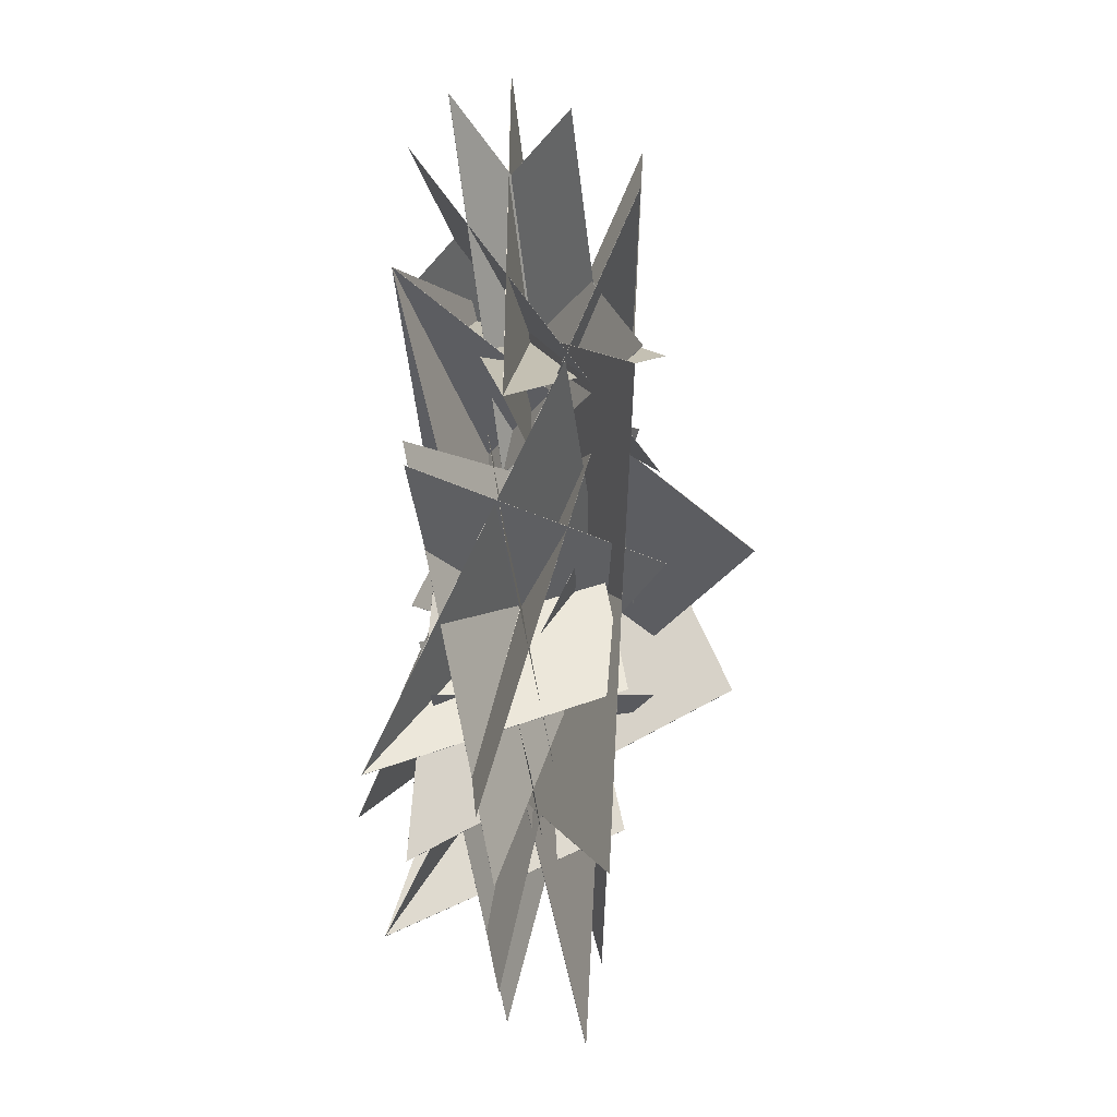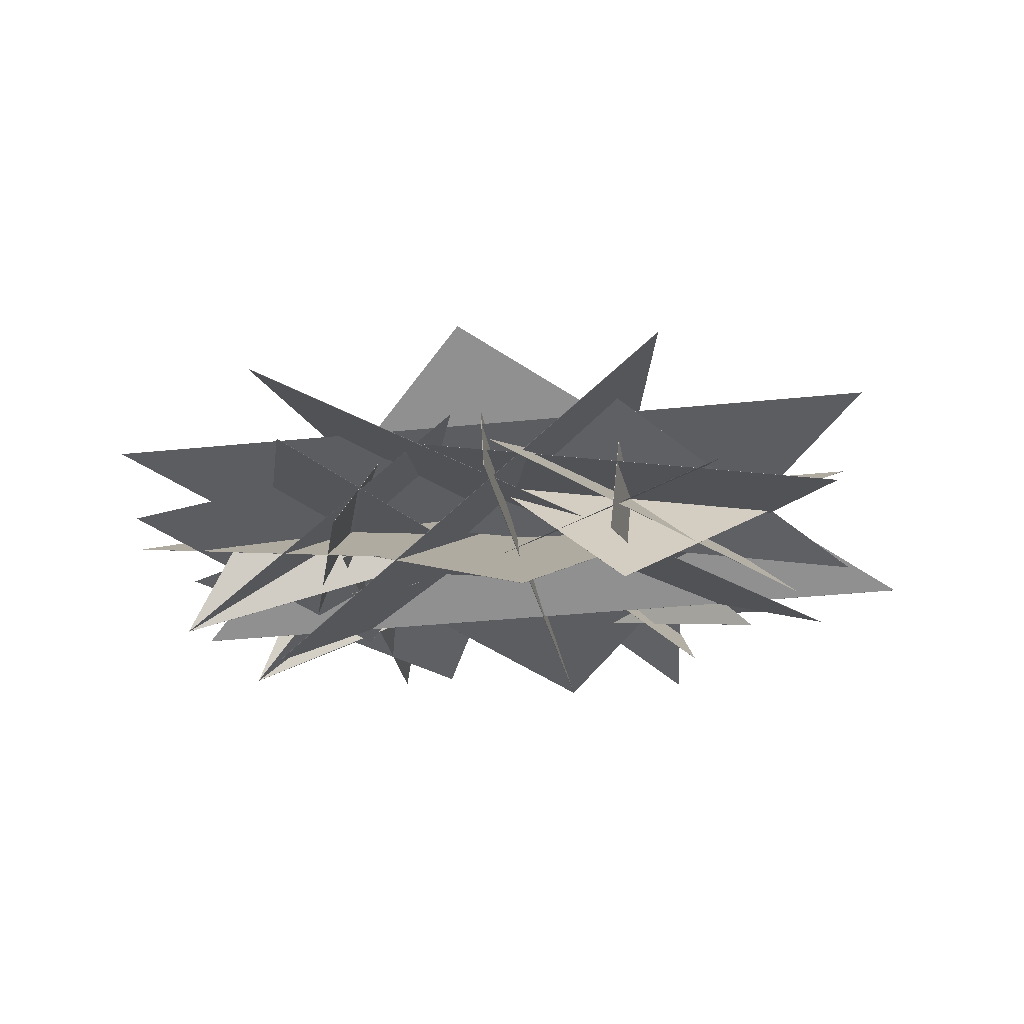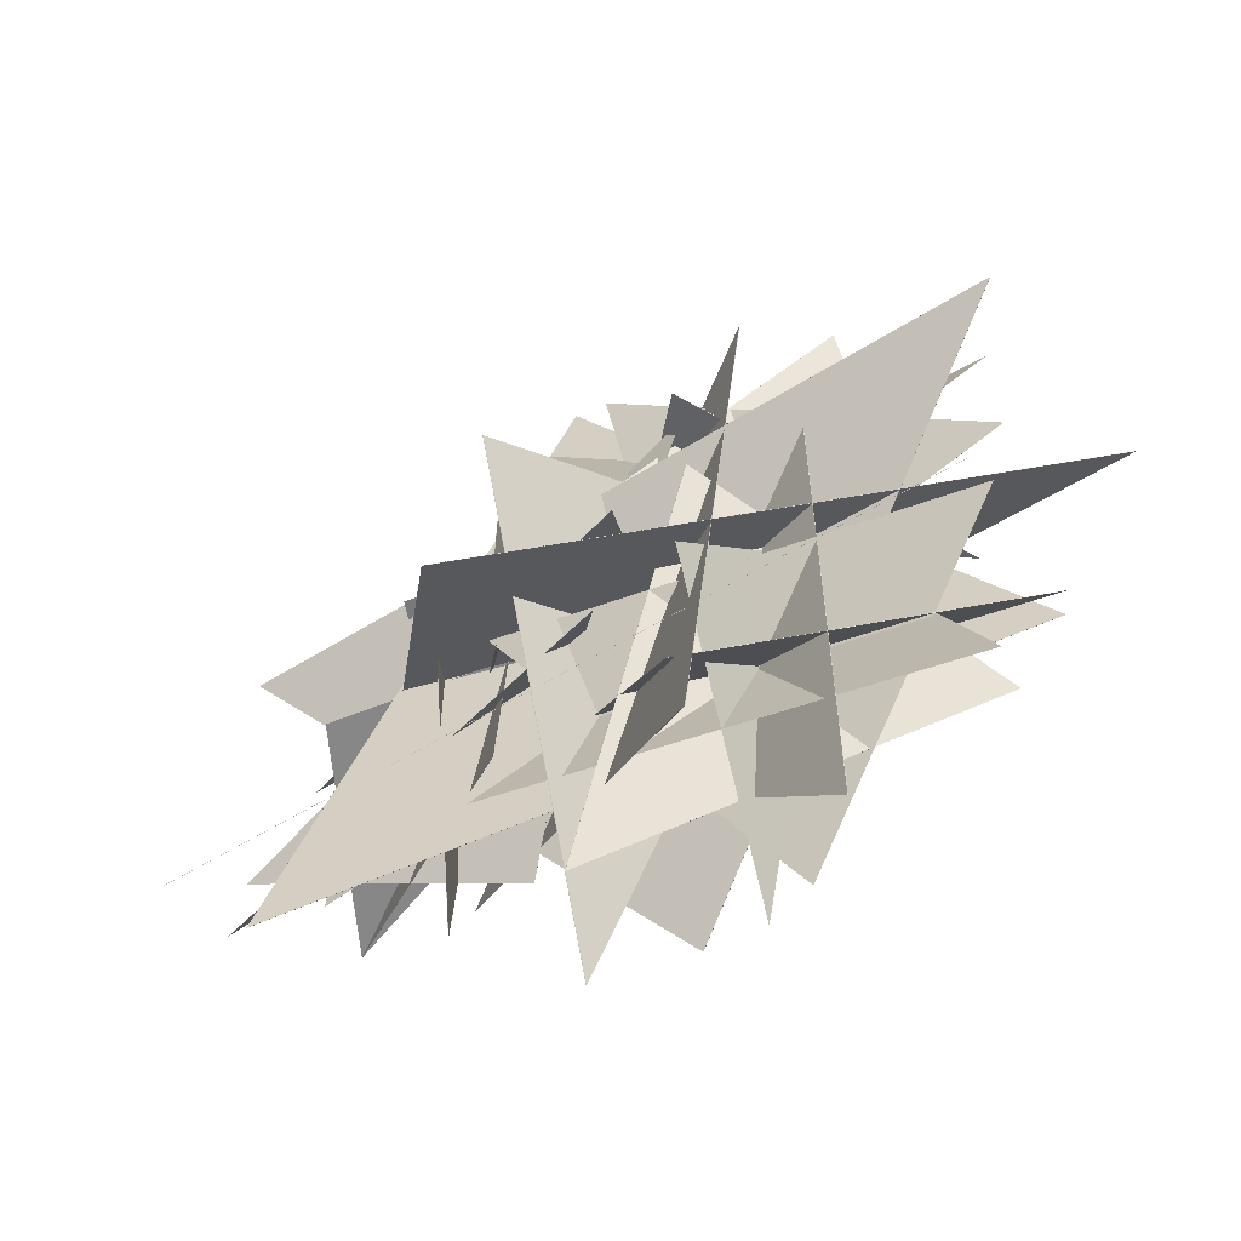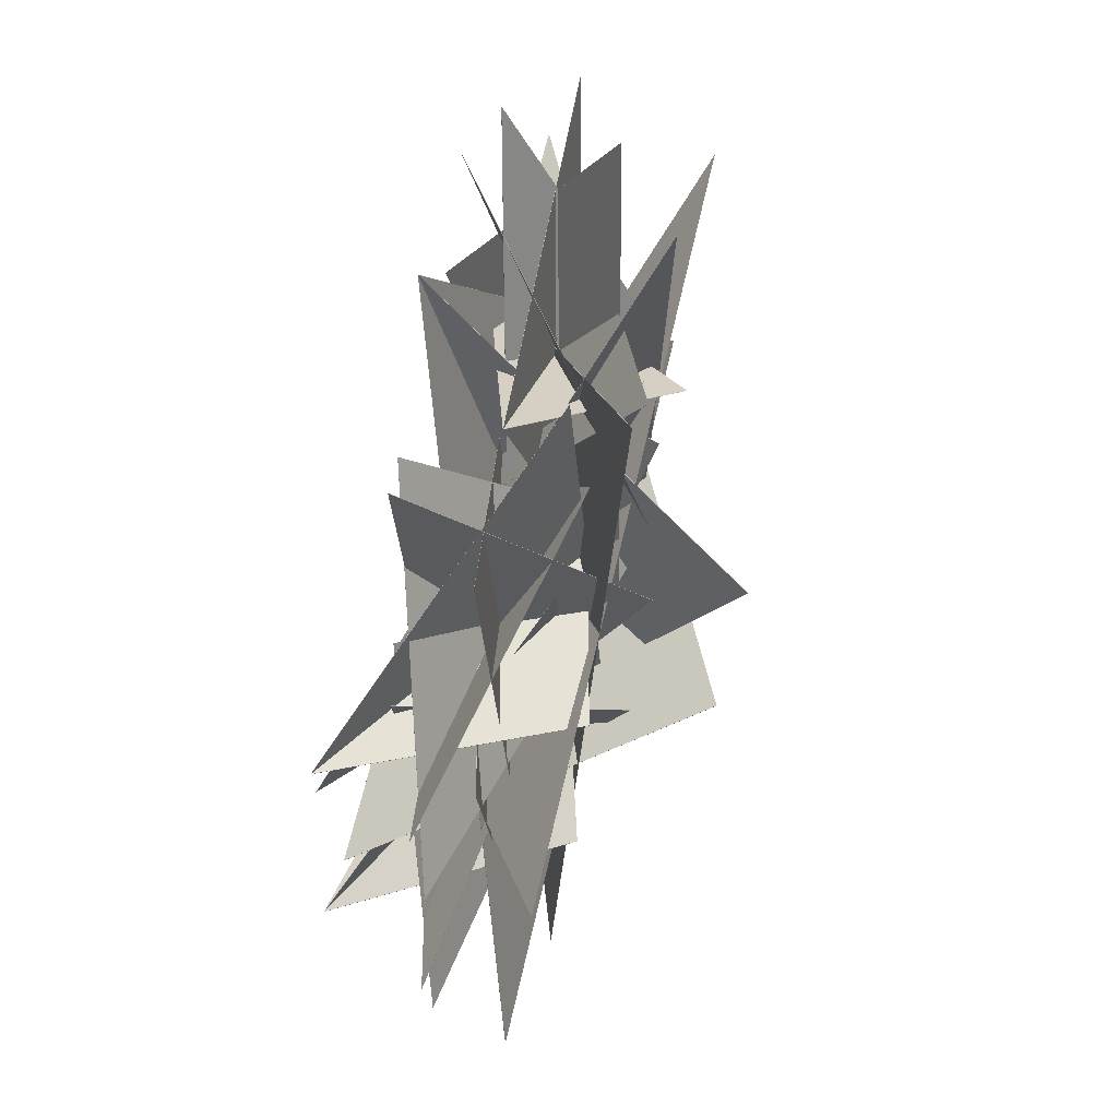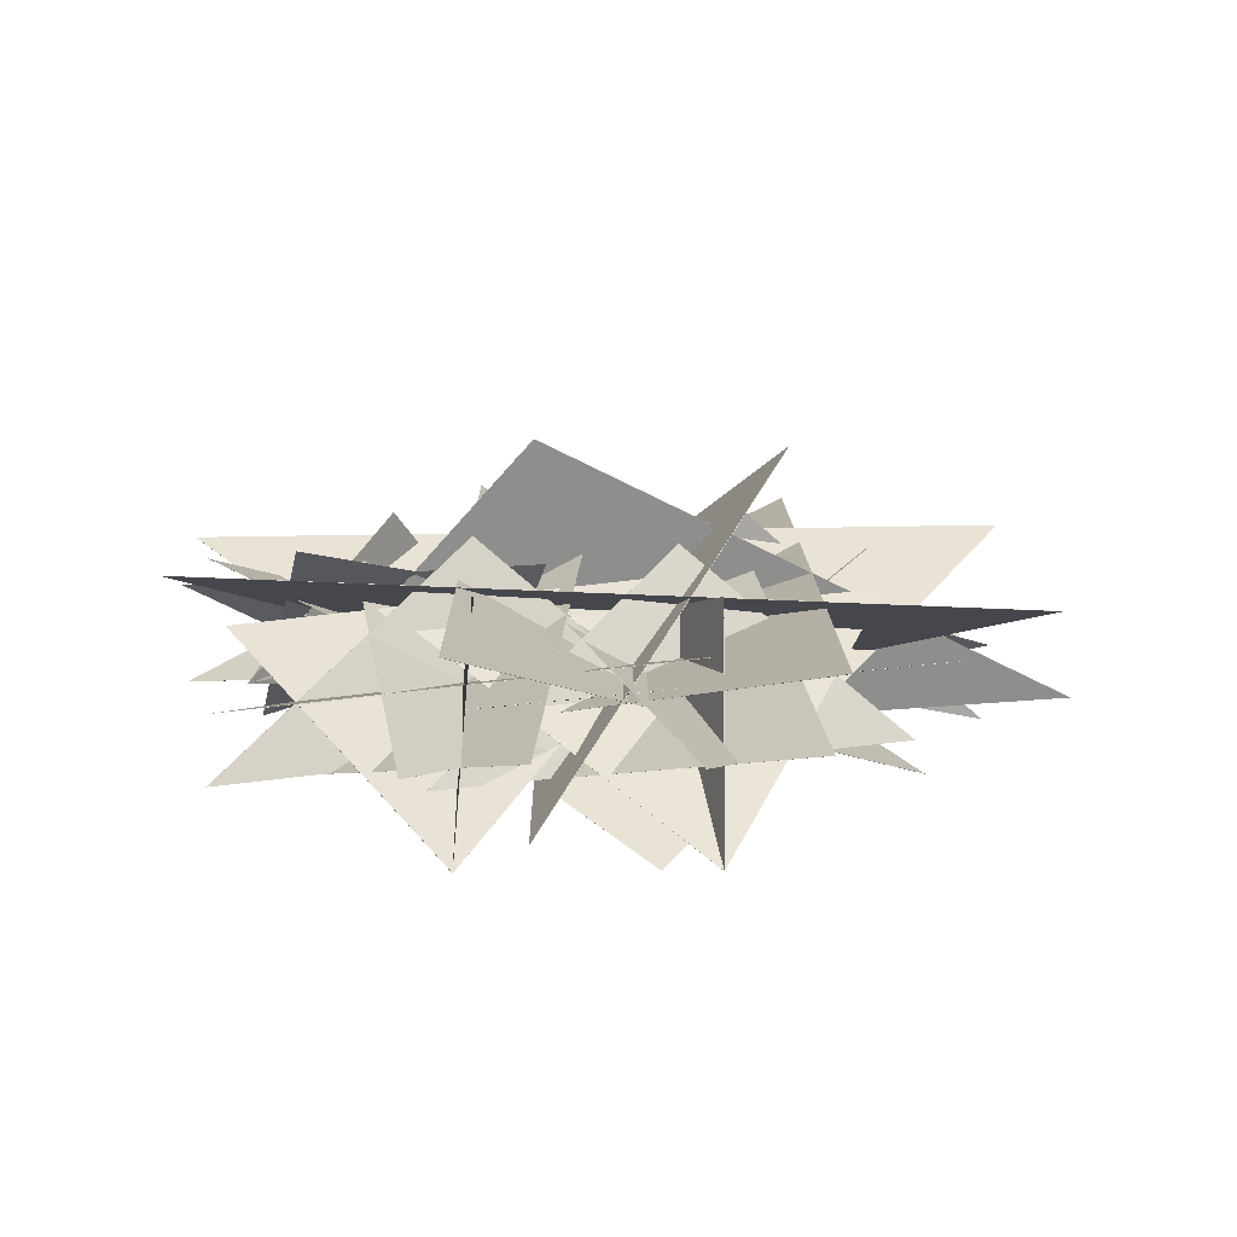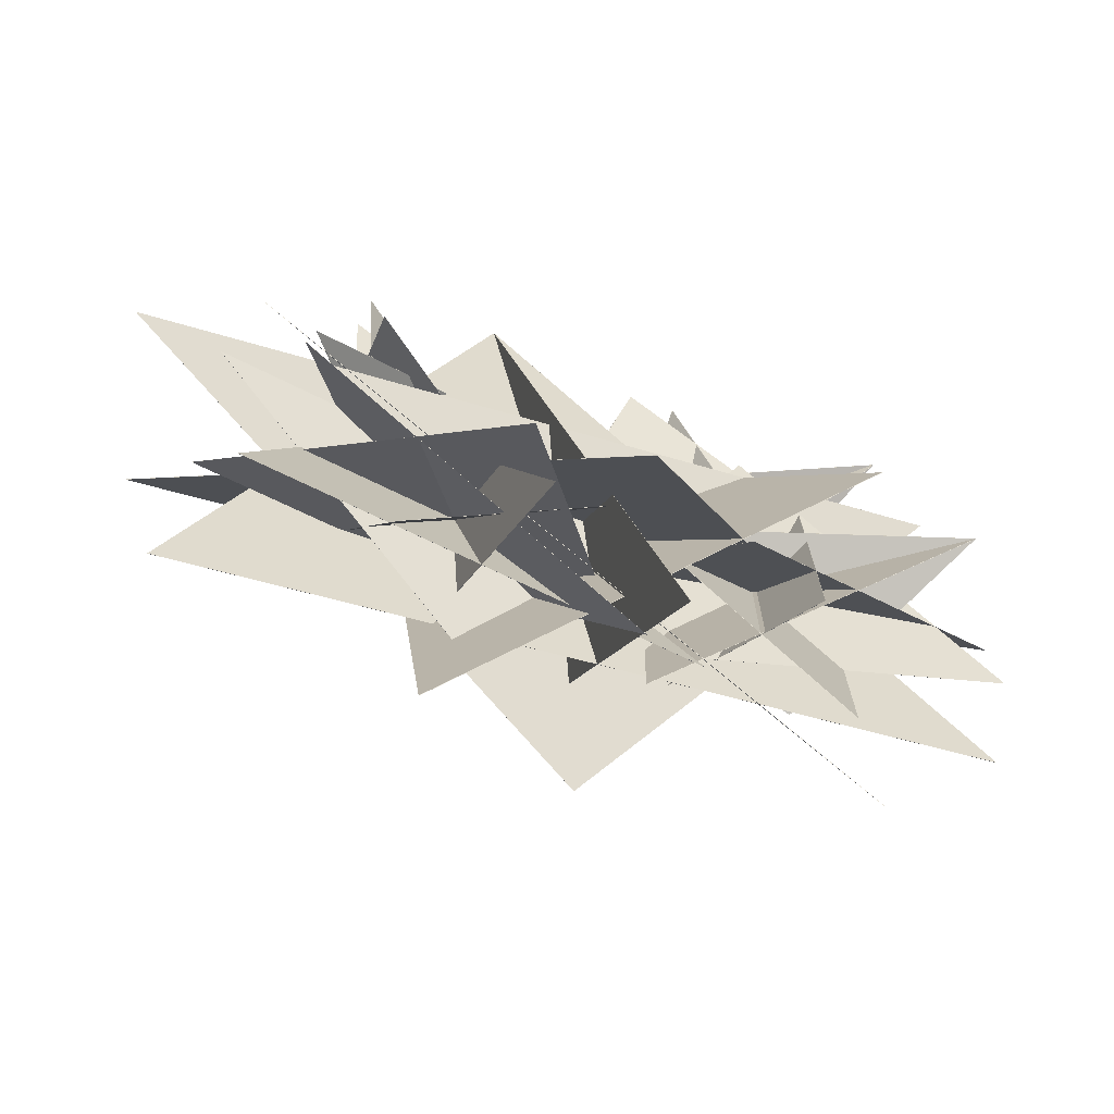
<metadata>
{"format":"obj","ext":"obj","renderer":"f3d","projection":"perspective","resolution":1024,"background":"white","views":[{"elev":67.4,"azim":90.2,"up":"+Z"},{"elev":-16.4,"azim":173.0,"up":"+Y"},{"elev":-68.5,"azim":-148.2,"up":"+Z"},{"elev":73.3,"azim":99.8,"up":"+Z"},{"elev":9.9,"azim":75.9,"up":"+Y"},{"elev":-78.9,"azim":-20.2,"up":"+Z"}]}
</metadata>
<code>
o Plane.011_Circle.002
v 4.813 24.08 -25.67
v -18.09 16.77 -16.37
v 9.521 26.47 -16.91
v -19.12 22.61 -24.23
v -4.647 15.73 -22.98
v 6.479 30 -5.627
v -22.17 26.14 -12.94
v -11.14 22.49 -0.3428
v -6.503 31.77 -12.53
v -2.813 17.51 -28.34
v -7.077 31.07 0.9212
v -4.306 29.36 -20.69
v -22.57 19.29 -14.05
v 6.075 23.15 -6.729
v -9.758 22.05 -29.54
v 3.571 19.62 -10.99
v -13.95 30.04 -0.9541
v 4.802 24.08 -25.68
v -18.1 16.77 -16.38
v 9.523 26.46 -16.92
v -19.12 22.6 -24.24
v -4.651 15.73 -22.96
v 6.475 30 -5.613
v -22.17 26.14 -12.93
v -11.15 22.49 -0.3521
v -6.52 31.77 -12.53
v -2.829 17.51 -28.34
v -7.088 31.07 0.9151
v -4.31 29.36 -20.67
v -22.57 19.29 -14.03
v 6.071 23.15 -6.714
v -9.771 22.05 -29.54
v 3.557 19.62 -10.99
v -13.96 30.03 -0.9544
v 20.71 29.01 -23.65
v -21.54 16.29 -9.627
v 29.71 27.82 -7.69
v -22.28 30.42 -20.23
v 2.147 15.19 -22.48
v 25.16 28.85 13.73
v -26.83 31.45 1.195
v -7.739 16.77 20.36
v 2.277 37.84 3.599
v 5.718 20.56 -30.97
v 1.284 30.05 26.5
v 5.595 37.35 -11.82
v -28.98 20.32 -4.066
v 23.01 17.72 8.472
v -5.752 30.3 -30.32
v 17.76 14.29 -0.4397
v -11.21 30.55 23.23
v 20.69 29.02 -23.66
v -21.56 16.3 -9.635
v 29.71 27.81 -7.71
v -22.28 30.41 -20.25
v 2.139 15.18 -22.45
v 25.15 28.84 13.75
v -26.84 31.44 1.218
v -7.759 16.76 20.35
v 2.247 37.84 3.591
v 5.688 20.57 -30.98
v 1.265 30.06 26.49
v 5.589 37.35 -11.79
v -28.98 20.33 -4.037
v 23.01 17.73 8.501
v -5.777 30.29 -30.33
v 17.74 14.28 -0.4421
v -11.24 30.54 23.23
v -0.4818 30.18 -10.76
v 10.36 18.18 9.321
v 6.632 28.35 -17.87
v 6.814 26.99 11.91
v 0.5346 21.09 -1.66
v 18.59 25.95 -18.36
v 18.77 24.59 11.42
v 24.48 15.95 -2.239
v 17.32 30.12 -4.211
v -3.635 25.3 -2.121
v 28.41 23.09 -7.262
v 8.742 31.99 -3.87
v 14.75 19.07 12.74
v 14.57 20.43 -17.04
v -0.5473 29.51 4.44
v 10.07 19.23 -13.16
v 28.3 22.73 -0.07462
v -0.4827 30.19 -10.75
v 10.36 18.19 9.333
v 6.62 28.35 -17.87
v 6.802 26.99 11.91
v 0.5464 21.08 -1.66
v 18.6 25.94 -18.36
v 18.79 24.58 11.42
v 24.47 15.95 -2.226
v 17.32 30.12 -4.193
v -3.635 25.29 -2.104
v 28.41 23.1 -7.25
v 8.758 31.99 -3.87
v 14.77 19.07 12.74
v 14.59 20.43 -17.04
v -0.5465 29.5 4.453
v 10.07 19.22 -13.14
v 28.31 22.72 -0.06098
v -12.1 24.65 -5.754
v -16.57 17.33 18.56
v -2.186 27.03 -5.016
v -23.75 23.17 15.21
v -14.92 16.29 3.67
v 5.693 30.57 3.613
v -15.87 26.71 23.84
v 0.6814 23.06 21.31
v -7.106 32.33 10.85
v -18.45 18.08 -0.7593
v 3.929 31.64 18.56
v -12.81 29.92 4.612
v -17.02 19.85 23.58
v 4.546 23.71 3.361
v -23.2 22.62 4.45
v -0.3905 20.19 3.184
v -1.346 30.6 23.35
v -12.11 24.65 -5.748
v -16.58 17.34 18.57
v -2.193 27.02 -5.023
v -23.76 23.16 15.2
v -14.91 16.29 3.681
v 5.702 30.57 3.624
v -15.87 26.71 23.85
v 0.668 23.05 21.31
v -7.118 32.33 10.86
v -18.47 18.07 -0.7476
v 3.918 31.64 18.57
v -12.79 29.93 4.623
v -17.01 19.86 23.6
v 4.557 23.72 3.372
v -23.21 22.61 4.462
v -0.398 20.18 3.196
v -1.354 30.6 23.36
v -2.446 31.52 -1.006
v 2.781 17.62 20.07
v 6.096 29.78 -6.353
v -0.9438 26.43 22.43
v -3.996 21.8 7.335
v 17.72 26.74 -4.179
v 10.68 23.39 24.6
v 19.17 15.38 12.05
v 13.24 30.03 9.55
v -7.769 26.25 6.229
v 24.46 22.61 8.675
v 4.913 32.35 7.992
v 6.251 18.03 24.49
v 13.29 21.38 -4.285
v -6.19 29.84 13.64
v 7.941 20.18 -1.685
v 22.62 21.78 15.58
v -2.449 31.52 -0.9944
v 2.777 17.63 20.08
v 6.084 29.77 -6.355
v -0.9559 26.42 22.42
v -3.985 21.79 7.338
v 17.73 26.74 -4.176
v 10.69 23.39 24.6
v 19.16 15.38 12.06
v 13.24 30.03 9.566
v -7.773 26.25 6.245
v 24.46 22.61 8.686
v 4.929 32.35 7.995
v 6.267 18.03 24.5
v 13.31 21.38 -4.282
v -6.193 29.83 13.66
v 7.939 20.17 -1.672
v 22.62 21.77 15.59
f 3 4 8
f 11 2 1
f 6 5 7
f 9 8 10
f 13 12 14
f 16 15 17
f 20 25 21
f 28 18 19
f 23 24 22
f 26 27 25
f 30 31 29
f 33 34 32
f 1 2 19 18
f 4 3 20 21
f 5 6 23 22
f 6 7 24 23
f 7 5 22 24
f 8 9 26 25
f 9 10 27 26
f 10 8 25 27
f 12 13 30 29
f 13 14 31 30
f 14 12 29 31
f 15 16 33 32
f 16 17 34 33
f 17 15 32 34
f 3 8 25 20
f 8 4 21 25
f 11 1 18 28
f 2 11 28 19
f 37 38 42
f 45 36 35
f 40 39 41
f 43 42 44
f 47 46 48
f 50 49 51
f 54 59 55
f 62 52 53
f 57 58 56
f 60 61 59
f 64 65 63
f 67 68 66
f 35 36 53 52
f 38 37 54 55
f 39 40 57 56
f 40 41 58 57
f 41 39 56 58
f 42 43 60 59
f 43 44 61 60
f 44 42 59 61
f 46 47 64 63
f 47 48 65 64
f 48 46 63 65
f 49 50 67 66
f 50 51 68 67
f 51 49 66 68
f 37 42 59 54
f 42 38 55 59
f 45 35 52 62
f 36 45 62 53
f 71 72 76
f 79 70 69
f 74 73 75
f 77 76 78
f 81 80 82
f 84 83 85
f 88 93 89
f 96 86 87
f 91 92 90
f 94 95 93
f 98 99 97
f 101 102 100
f 69 70 87 86
f 72 71 88 89
f 73 74 91 90
f 74 75 92 91
f 75 73 90 92
f 76 77 94 93
f 77 78 95 94
f 78 76 93 95
f 80 81 98 97
f 81 82 99 98
f 82 80 97 99
f 83 84 101 100
f 84 85 102 101
f 85 83 100 102
f 71 76 93 88
f 76 72 89 93
f 79 69 86 96
f 70 79 96 87
f 105 106 110
f 113 104 103
f 108 107 109
f 111 110 112
f 115 114 116
f 118 117 119
f 122 127 123
f 130 120 121
f 125 126 124
f 128 129 127
f 132 133 131
f 135 136 134
f 103 104 121 120
f 106 105 122 123
f 107 108 125 124
f 108 109 126 125
f 109 107 124 126
f 110 111 128 127
f 111 112 129 128
f 112 110 127 129
f 114 115 132 131
f 115 116 133 132
f 116 114 131 133
f 117 118 135 134
f 118 119 136 135
f 119 117 134 136
f 105 110 127 122
f 110 106 123 127
f 113 103 120 130
f 104 113 130 121
f 139 140 144
f 147 138 137
f 142 141 143
f 145 144 146
f 149 148 150
f 152 151 153
f 156 161 157
f 164 154 155
f 159 160 158
f 162 163 161
f 166 167 165
f 169 170 168
f 137 138 155 154
f 140 139 156 157
f 141 142 159 158
f 142 143 160 159
f 143 141 158 160
f 144 145 162 161
f 145 146 163 162
f 146 144 161 163
f 148 149 166 165
f 149 150 167 166
f 150 148 165 167
f 151 152 169 168
f 152 153 170 169
f 153 151 168 170
f 139 144 161 156
f 144 140 157 161
f 147 137 154 164
f 138 147 164 155

</code>
